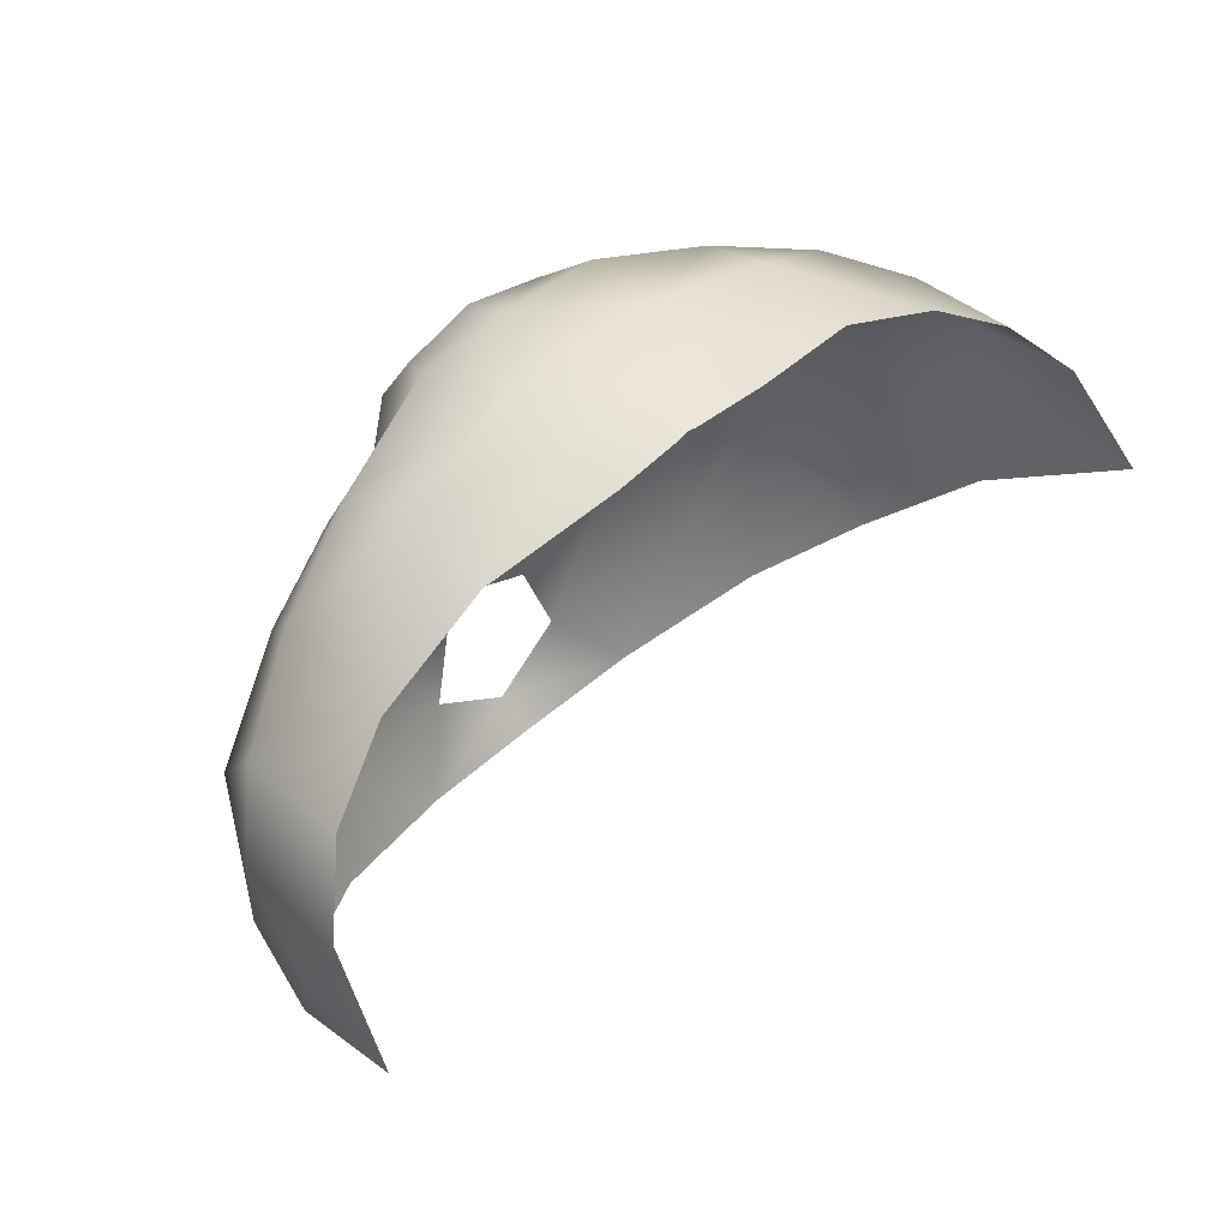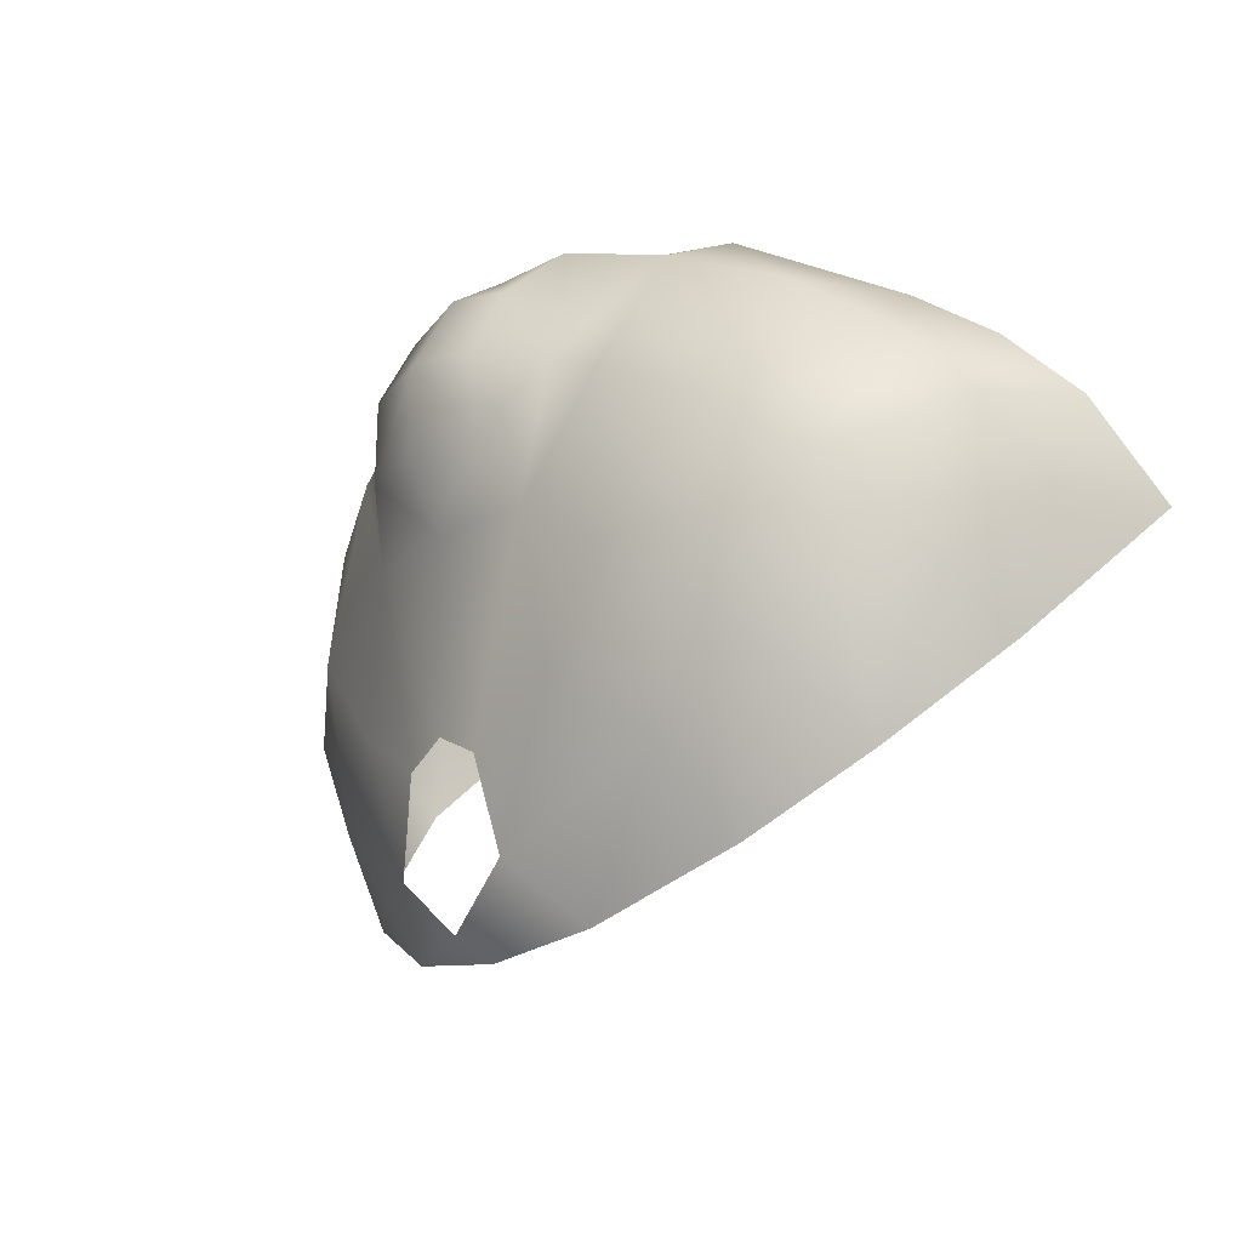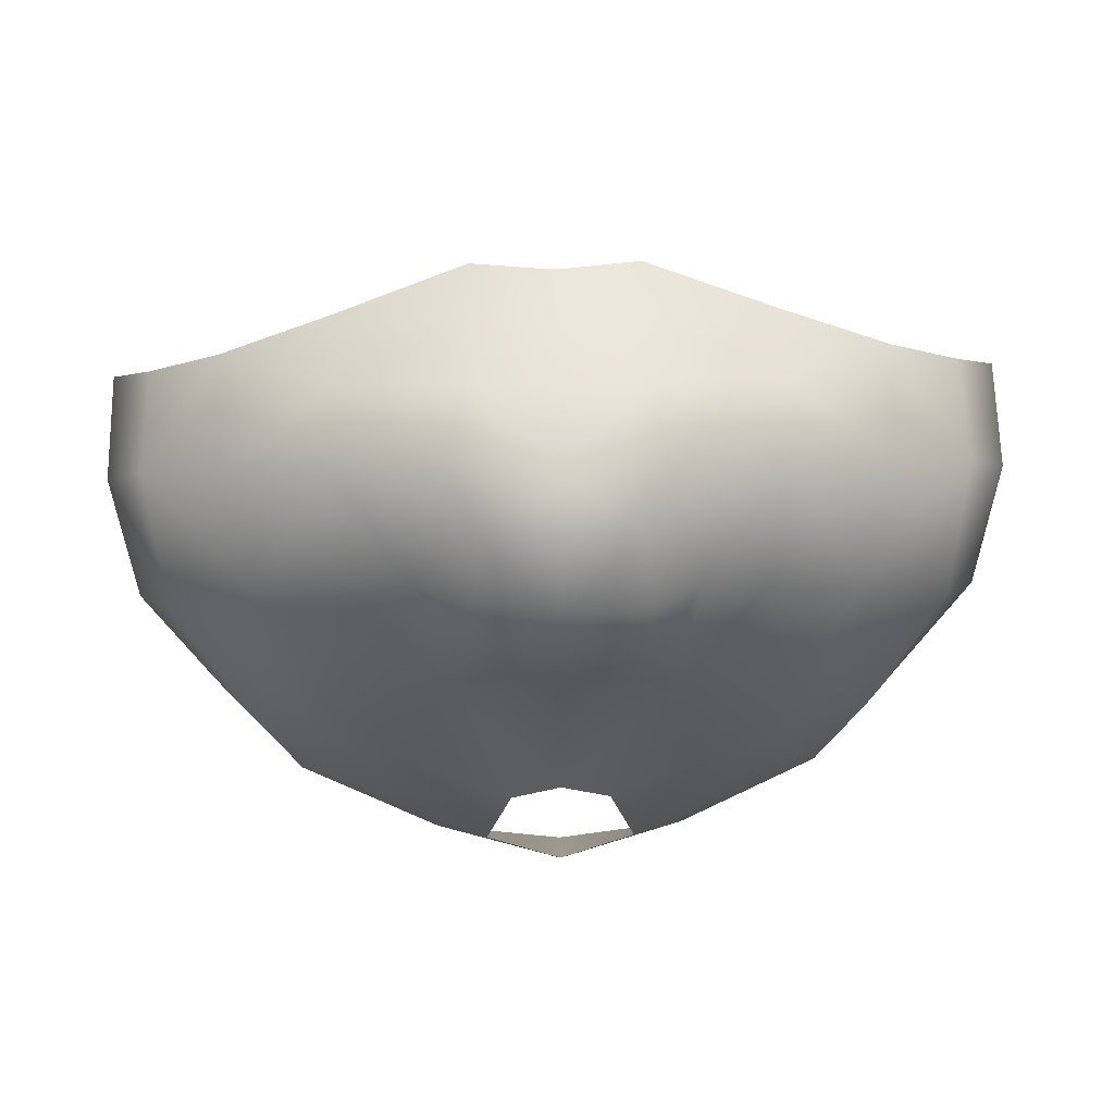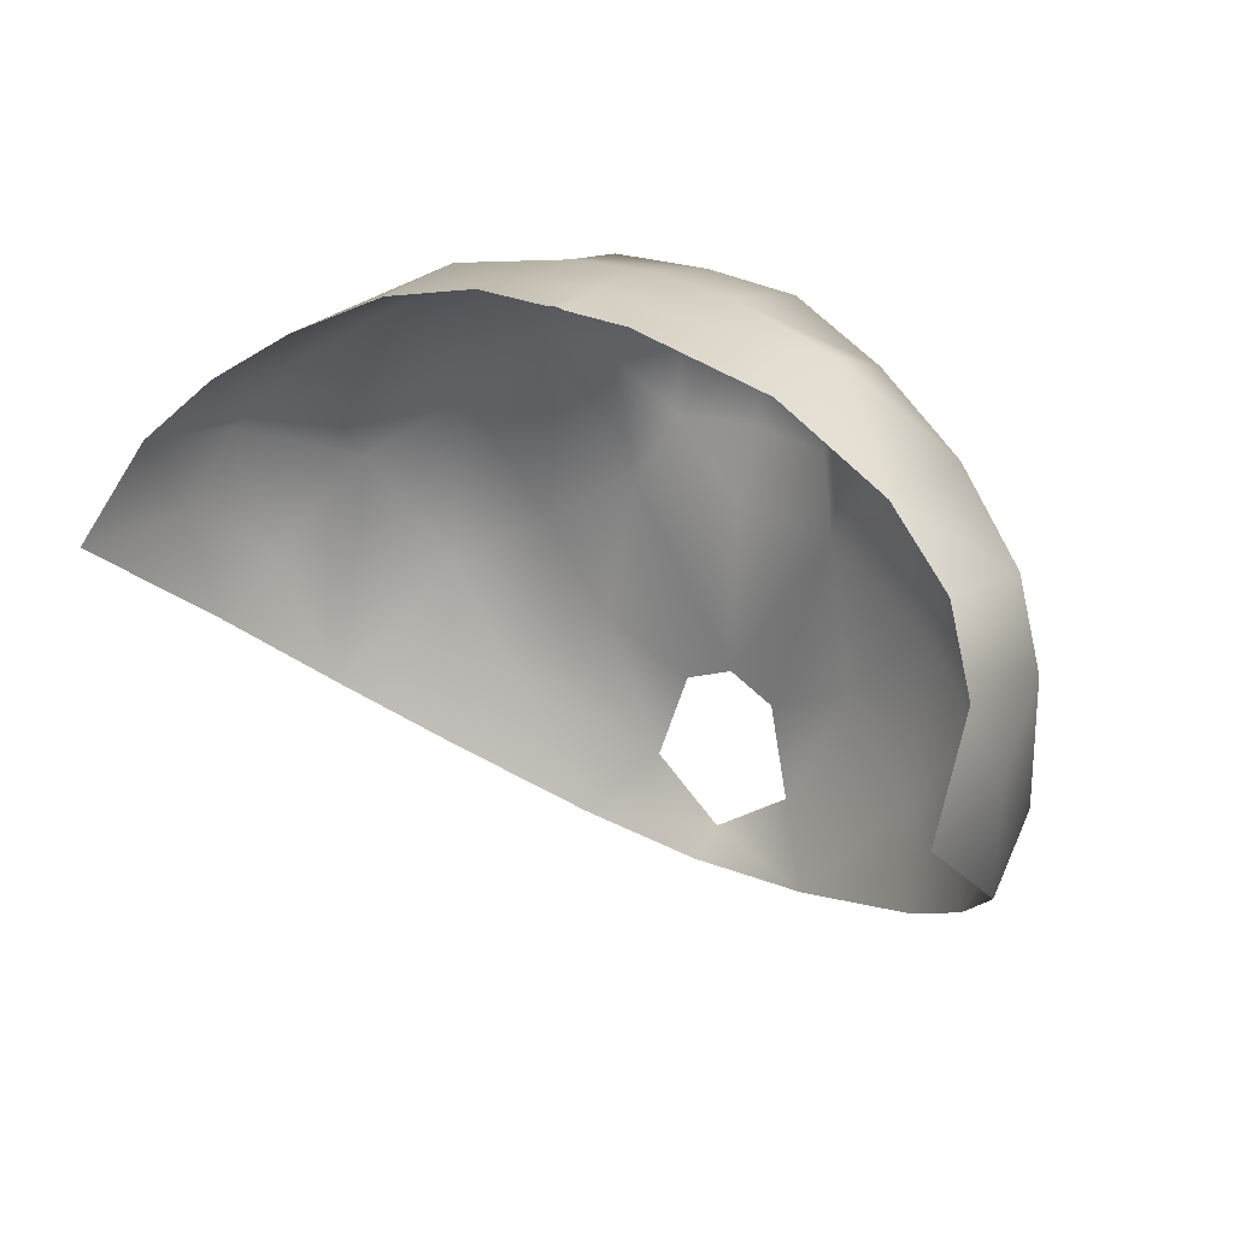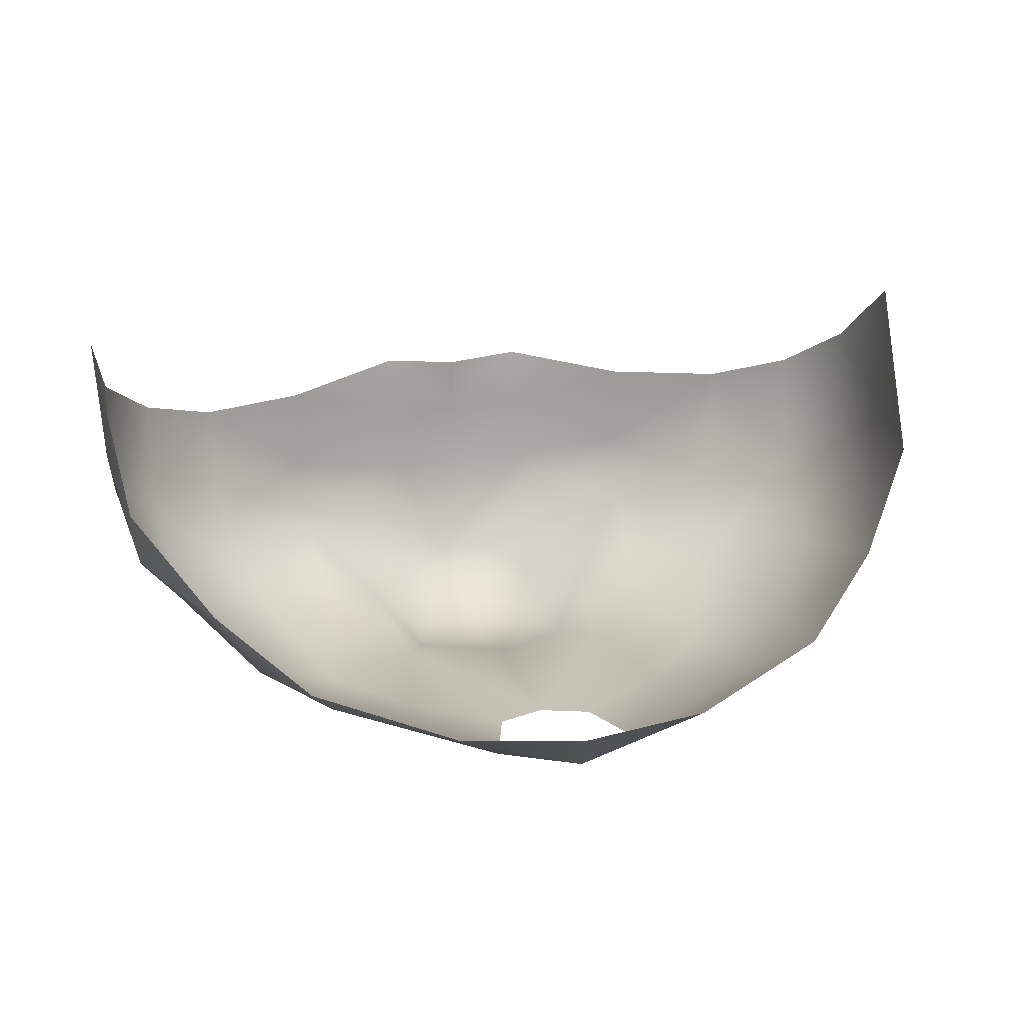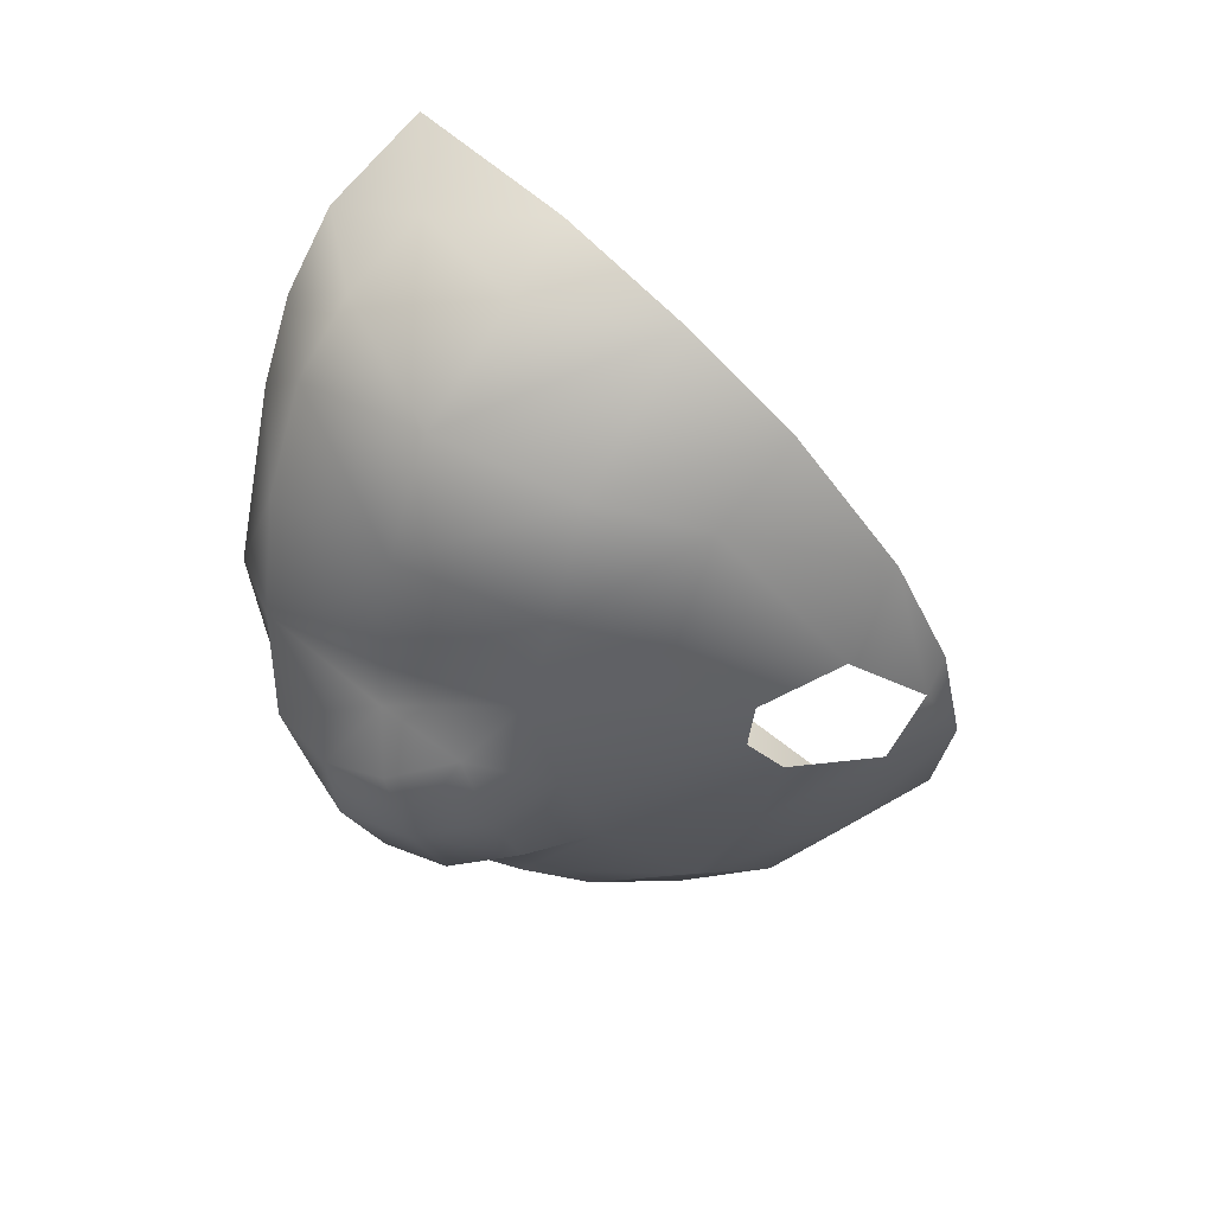
<metadata>
{"format":"obj","ext":"obj","renderer":"f3d","projection":"perspective","resolution":1024,"background":"white","views":[{"elev":52.5,"azim":136.6,"up":"+Z"},{"elev":-15.8,"azim":54.6,"up":"+Z"},{"elev":51.6,"azim":-1.2,"up":"+Z"},{"elev":26.1,"azim":-143.5,"up":"+Z"},{"elev":21.2,"azim":166.0,"up":"+Y"},{"elev":-37.4,"azim":107.7,"up":"+Y"}]}
</metadata>
<code>
g bumpChin_geo
v -0.004102 0.6447 0.254
v 8.103e-32 0.5435 0.2428
v 8.531e-32 0.5816 0.252
v 9.38e-32 0.516 0.1289
v 9.031e-32 0.6171 0.2546
v 7.635e-32 0.5189 0.04654
v 8.266e-32 0.5276 -0.03009
v 1.223e-31 0.5449 -0.03953
v -0.03662 0.6476 0.2551
v -0.1255 0.5687 -0.008837
v -0.1103 0.5418 0.02815
v -0.1404 0.5448 0.07196
v -0.1734 0.5665 0.1249
v -0.04502 0.5456 0.241
v -0.04003 0.5838 0.2494
v -0.09356 0.5933 0.2401
v -0.05122 0.5211 0.1265
v -0.1424 0.5796 0.2047
v -0.1807 0.6524 0.1865
v -0.2028 0.6737 0.1602
v -0.1814 0.6012 0.1774
v -0.03502 0.6177 0.2511
v -0.1464 0.6391 0.2107
v -0.09452 0.6366 0.2371
v -0.2064 0.6514 0.118
v -0.2099 0.7086 0.1205
v -0.09445 0.5606 0.2261
v -0.02294 0.52 0.03656
v -0.03512 0.5247 -0.005126
v -0.1657 0.5992 0.02254
v -0.1995 0.6389 0.06181
v -0.08663 0.5323 0.1766
v -0.05983 0.5283 0.1868
v -0.09928 0.523 0.09795
v -0.1282 0.5455 0.1567
v -0.06001 0.549 -0.03302
v -0.0659 0.5249 0.05828
v -0.1952 0.6053 0.08358
v -0.0384 0.5086 0.1591
v 8.718e-32 0.502 0.1596
v 8.175e-32 0.503 0.1974
v -0.03432 0.524 0.2226
v 7.969e-32 0.5212 0.2295
v -0.03694 0.5085 0.1939
v 9.338e-32 0.6441 0.2544
v 0.004102 0.6447 0.254
v 0.03662 0.6476 0.2551
v 0.1255 0.5687 -0.008837
v 0.1103 0.5418 0.02815
v 0.1404 0.5448 0.07196
v 0.1734 0.5665 0.1249
v 0.04502 0.5456 0.241
v 0.04003 0.5838 0.2494
v 0.09356 0.5933 0.2401
v 0.05122 0.5211 0.1265
v 0.1424 0.5796 0.2047
v 0.1807 0.6524 0.1865
v 0.2028 0.6737 0.1602
v 0.1814 0.6012 0.1774
v 0.03502 0.6177 0.2511
v 0.1464 0.6391 0.2107
v 0.09452 0.6366 0.2371
v 0.2064 0.6514 0.118
v 0.2099 0.7086 0.1205
v 0.09445 0.5606 0.2261
v 0.02294 0.52 0.03656
v 0.03512 0.5247 -0.005126
v 0.1657 0.5992 0.02254
v 0.1995 0.6389 0.06181
v 0.08663 0.5323 0.1766
v 0.05983 0.5283 0.1868
v 0.09928 0.523 0.09795
v 0.1282 0.5455 0.1567
v 0.06001 0.549 -0.03302
v 0.0659 0.5249 0.05828
v 0.1952 0.6053 0.08358
v 0.0384 0.5086 0.1591
v 0.03432 0.524 0.2226
v 0.03694 0.5085 0.1939
v 0.2022 0.6209 0.1492
v -0.2022 0.6209 0.1492
v -0.03512 0.5247 -0.005126
v -0.1103 0.5418 0.02815
v -0.0659 0.5249 0.05828
v 8.266e-32 0.5276 -0.03009
v 1.223e-31 0.5449 -0.03953
v 0.03512 0.5247 -0.005126
v 0.1103 0.5418 0.02815
v 0.0659 0.5249 0.05828
v 0.1255 0.5687 -0.008837
v -0.1255 0.5687 -0.008837
v -0.09452 0.6366 0.2371
v -0.09356 0.5933 0.2401
v -0.09445 0.5606 0.2261
v -0.04502 0.5456 0.241
v 8.103e-32 0.5435 0.2428
v 0.09452 0.6366 0.2371
v 0.09356 0.5933 0.2401
v 0.09445 0.5606 0.2261
v 0.04502 0.5456 0.241
g bumpChin_geo_0
f 60 54 62
f 53 54 60
f 3 53 60
f 2 53 3
f 15 2 3
f 14 2 15
f 27 14 15
f 15 16 27
f 22 16 15
f 3 22 15
f 5 22 3
f 60 5 3
f 47 5 60
f 62 47 60
f 22 24 16
f 9 24 22
f 5 9 22
f 1 9 5
f 45 1 5
f 53 65 54
f 52 65 53
f 2 52 53
f 46 5 47
f 45 5 46
g bumpChin_geo_1
f 37 82 28
f 17 37 28
f 34 37 17
f 32 34 17
f 35 34 32
f 94 35 32
f 18 35 94
f 93 18 94
f 23 18 93
f 92 23 93
f 29 84 83
f 36 29 83
f 7 29 36
f 8 7 36
f 75 66 87
f 55 66 75
f 72 55 75
f 70 55 72
f 73 70 72
f 99 70 73
f 56 99 73
f 98 99 56
f 61 98 56
f 97 98 61
f 67 88 89
f 74 88 67
f 85 74 67
f 86 74 85
f 88 74 90
f 91 36 83
f 12 10 11
f 30 10 12
f 13 30 12
f 38 30 13
f 81 38 13
f 25 38 81
f 20 25 81
f 26 25 20
f 34 11 37
f 12 11 34
f 35 12 34
f 13 12 35
f 21 13 35
f 81 13 21
f 19 81 21
f 20 81 19
f 71 70 99
f 55 70 71
f 77 55 71
f 4 55 77
f 40 4 77
f 39 4 40
f 41 39 40
f 44 39 41
f 42 44 41
f 33 44 42
f 95 33 42
f 94 33 95
f 79 77 71
f 41 77 79
f 78 41 79
f 43 41 78
f 96 43 78
f 42 43 96
f 95 42 96
f 17 4 39
f 6 4 17
f 28 6 17
f 21 23 19
f 18 23 21
f 35 18 21
f 63 64 58
f 80 63 58
f 76 63 80
f 51 76 80
f 68 76 51
f 50 68 51
f 48 68 50
f 49 48 50
f 100 71 99
f 78 71 100
f 96 78 100
f 80 58 57
f 59 80 57
f 51 80 59
f 73 51 59
f 50 51 73
f 72 50 73
f 49 50 72
f 75 49 72
f 55 6 66
f 4 6 55
f 59 56 73
f 61 56 59
f 57 61 59
f 69 76 68
f 63 76 69
f 64 63 69
f 31 25 26
f 38 25 31
f 30 38 31
f 33 39 44
f 17 39 33
f 32 17 33
f 42 41 43
f 33 94 32
f 79 71 78
f 77 41 40

</code>
